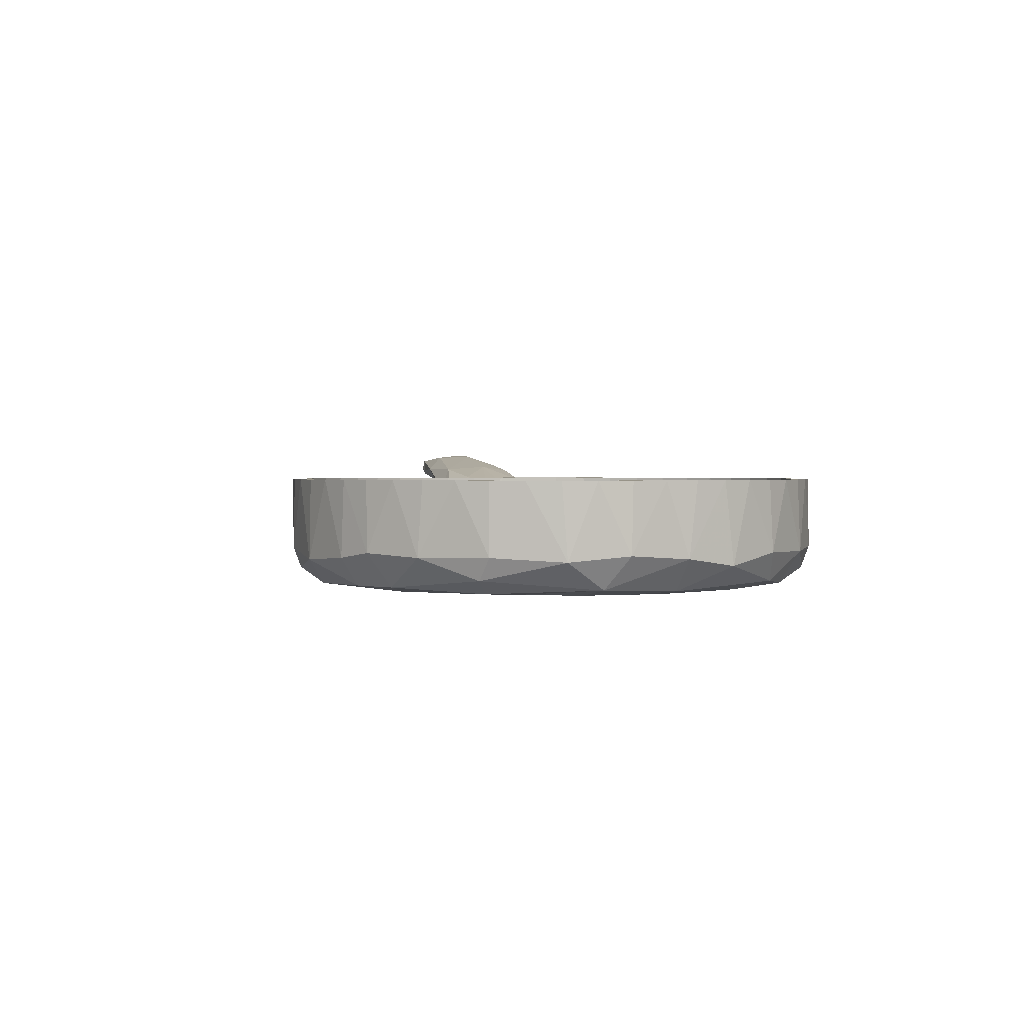
<metadata>
{"format":"obj","ext":"obj","renderer":"f3d","projection":"perspective","resolution":1024,"background":"white","views":[{"elev":1.4,"azim":-101.7,"up":"+Z"}]}
</metadata>
<code>
v 0.1888 0.08089 0.02152
v 0.1889 0.08899 0.0194
v 0.19 0.101 0.02607
v 0.1888 0.07939 0.02704
v 0.1889 0.0917 0.03106
v 0.1899 0.09859 0.02116
v 0.1925 0.07995 0.01794
v 0.1908 0.0848 0.01651
v 0.1813 0.08032 0.02238
v 0.1812 0.07943 0.02653
v 0.1812 0.07949 0.02661
v 0.1812 0.07964 0.02685
v 0.1813 0.07986 0.02713
v 0.1815 0.08151 0.0285
v 0.1814 0.08055 0.02781
v 0.1813 0.08032 0.02762
v 0.1813 0.0801 0.02739
v 0.1816 0.08255 0.02905
v 0.1815 0.08168 0.0286
v 0.182 0.08771 0.03038
v 0.1819 0.08685 0.03027
v 0.1819 0.08634 0.03019
v 0.1813 0.1001 0.02713
v 0.1813 0.09976 0.02753
v 0.1813 0.09968 0.02762
v 0.1812 0.1006 0.02653
v 0.1812 0.1007 0.02637
v 0.1811 0.1008 0.02608
v 0.1801 0.1014 0.02506
v 0.1811 0.101 0.02548
v 0.1811 0.1008 0.02392
v 0.1811 0.1008 0.02402
v 0.1811 0.1009 0.02411
v 0.1811 0.101 0.02452
v 0.1811 0.101 0.02455
v 0.1811 0.101 0.02473
v 0.1811 0.101 0.02527
v 0.1814 0.09945 0.02218
v 0.1813 0.09968 0.02238
v 0.1813 0.1001 0.02287
v 0.1812 0.1006 0.02347
v 0.1812 0.1007 0.02365
v 0.1816 0.09759 0.02102
v 0.1816 0.09786 0.02115
v 0.1815 0.09831 0.0214
v 0.1815 0.09849 0.0215
v 0.1814 0.0991 0.02191
v 0.1819 0.09366 0.01981
v 0.182 0.09229 0.01962
v 0.182 0.08771 0.01962
v 0.1819 0.08634 0.01981
v 0.1819 0.08565 0.01995
v 0.1815 0.08168 0.0214
v 0.1816 0.08221 0.02112
v 0.1817 0.08353 0.02055
v 0.1817 0.08381 0.02045
v 0.1815 0.08151 0.0215
v 0.1814 0.08055 0.02218
v 0.1813 0.08024 0.02247
v 0.1812 0.07949 0.02338
v 0.1812 0.07967 0.02311
v 0.1813 0.07986 0.02287
v 0.1811 0.07904 0.02452
v 0.1811 0.07915 0.02409
v 0.1811 0.07918 0.02402
v 0.1811 0.07922 0.02392
v 0.1812 0.07935 0.02362
v 0.1812 0.07943 0.02347
v 0.1811 0.07918 0.02599
v 0.1904 0.0882 0.03415
v 0.1916 0.09365 0.03419
v 0.1922 0.07016 0.02553
v 0.1901 0.07204 0.02066
v 0.1923 0.07027 0.02468
v 0.1925 0.07844 0.01838
v 0.1925 0.07776 0.01861
v 0.1916 0.0765 0.03197
v 0.1916 0.07732 0.03229
v 0.1916 0.08239 0.03366
v 0.1916 0.07896 0.03284
v 0.1916 0.08038 0.03323
v 0.1917 0.0725 0.02966
v 0.1917 0.0729 0.02998
v 0.1917 0.07399 0.03072
v 0.1917 0.0749 0.03123
v 0.1918 0.07208 0.0293
v 0.19 0.07177 0.02932
v 0.1918 0.07103 0.02811
v 0.1918 0.07152 0.02873
v 0.1921 0.07023 0.02629
v 0.192 0.07046 0.02706
v 0.3115 0.0997 0.03719
v 0.295 0.1021 0.03884
v 0.3091 0.08572 0.03485
v 0.2874 0.08303 0.03414
v 0.3109 0.08061 0.03674
v 0.3091 0.09 0.03443
v 0.3091 0.08731 0.03459
v 0.2762 0.101 0.03494
v 0.3092 0.1011 0.03942
v 0.3092 0.101 0.03914
v 0.2096 0.1084 0.02862
v 0.1922 0.1098 0.02523
v 0.2292 0.104 0.02873
v 0.1911 0.1002 0.01716
v 0.2224 0.09501 0.02422
v 0.2101 0.07449 0.02479
v 0.1922 0.07021 0.02498
v 0.2129 0.08297 0.02253
v 0.1922 0.1098 0.02553
v 0.2672 0.1044 0.03934
v 0.2633 0.07577 0.0363
v 0.2345 0.08127 0.0274
v 0.2642 0.08242 0.03188
v 0.2699 0.09417 0.03204
v 0.1922 0.1098 0.02539
v 0.1917 0.1051 0.0312
v 0.1916 0.09706 0.03376
v 0.192 0.1098 0.02638
v 0.1916 0.1041 0.03173
v 0.1916 0.09842 0.0335
v 0.1906 0.09931 0.03311
v 0.1916 0.1013 0.03275
v 0.1919 0.1094 0.02742
v 0.192 0.1095 0.02706
v 0.1918 0.1084 0.02887
v 0.1899 0.1102 0.02375
v 0.1917 0.1062 0.03063
v 0.1917 0.1075 0.02965
v 0.1918 0.1079 0.0293
v 0.1918 0.1086 0.02857
v 0.1918 0.109 0.02811
v 0.1791 0.07728 0.025
v 0.1812 0.07934 0.02637
v 0.1814 0.08088 0.02807
v 0.1816 0.0821 0.02883
v 0.1798 0.0836 0.02955
v 0.1804 0.09597 0.03008
v 0.1794 0.1001 0.02031
v 0.1819 0.0934 0.01977
v 0.1813 0.09989 0.02259
v 0.1793 0.1014 0.02156
v 0.1796 0.09807 0.01912
v 0.1802 0.09334 0.0195
v 0.1793 0.1011 0.0212
v 0.1811 0.101 0.02547
v 0.1818 0.08404 0.02038
v 0.1794 0.07898 0.02091
v 0.1814 0.08102 0.02182
v 0.1819 0.08664 0.01976
v 0.2228 0.08857 0.0403
v 0.3115 0.09997 0.043
v 0.3107 0.08589 0.04542
v 0.3099 0.07941 0.04199
v 0.3092 0.07889 0.04057
v 0.3092 0.07894 0.04079
v 0.3092 0.07896 0.04085
v 0.192 0.07034 0.02673
v 0.2052 0.07873 0.03556
v 0.2052 0.09865 0.03618
v 0.1916 0.1021 0.03251
v 0.1917 0.105 0.0313
v 0.207 0.1057 0.03385
v 0.1917 0.1071 0.02999
v 0.1918 0.1083 0.02896
v 0.213 0.1081 0.03115
v 0.192 0.1096 0.02676
v 0.2142 0.07249 0.03309
v 0.2269 0.0783 0.0387
v 0.2308 0.1024 0.03924
v 0.2243 0.07266 0.03154
v 0.2597 0.08854 0.04462
v 0.2783 0.09817 0.04448
v 0.2617 0.07688 0.04113
v 0.2877 0.08462 0.04533
v 0.3092 0.1011 0.03919
v 0.3106 0.09427 0.03483
v 0.1796 0.09863 0.01939
v 0.1773 0.112 0.036
v 0.1779 0.1091 0.01202
v 0.18 0.09647 0.03599
v 0.1793 0.07894 0.036
v 0.1755 0.06108 0.01111
v 0.1773 0.06805 0.036
v 0.1739 0.05749 0.036
v 0.1693 0.04742 0.036
v 0.1635 0.038 0.036
v 0.1565 0.02937 0.036
v 0.1638 0.03814 0.01142
v 0.1486 0.02165 0.036
v 0.1397 0.01498 0.036
v 0.1301 0.009435 0.036
v 0.1476 0.02068 0.01155
v 0.1199 0.005116 0.036
v 0.1093 0.002084 0.036
v 0.1049 0.000886 0.01181
v 0.0983 0.000384 0.036
v 0.08723 4.3e-05 0.036
v 0.07619 0.001065 0.036
v 0.06537 0.003436 0.036
v 0.05492 0.007119 0.036
v 0.05511 0.006872 0.01295
v 0.045 0.01206 0.036
v 0.03576 0.01818 0.036
v 0.02735 0.02539 0.036
v 0.01988 0.03358 0.036
v 0.01348 0.04262 0.036
v 0.008238 0.05238 0.036
v 0.004235 0.06272 0.036
v 0.003081 0.06566 0.01163
v 0.001532 0.07346 0.036
v 0.000171 0.08446 0.036
v 0.000171 0.09554 0.036
v 4e-06 0.08497 0.01288
v 0.001532 0.1065 0.036
v 0.004235 0.1173 0.036
v 0.008238 0.1276 0.036
v 0.01348 0.1374 0.036
v 0.01988 0.1464 0.036
v 0.02735 0.1546 0.036
v 0.03576 0.1618 0.036
v 0.03545 0.1618 0.01296
v 0.045 0.1679 0.036
v 0.05492 0.1729 0.036
v 0.06537 0.1766 0.036
v 0.07619 0.1789 0.036
v 0.08723 0.18 0.036
v 0.0983 0.1796 0.036
v 0.1093 0.1779 0.036
v 0.1093 0.1781 0.01302
v 0.1199 0.1749 0.036
v 0.1301 0.1706 0.036
v 0.1397 0.165 0.036
v 0.1486 0.1583 0.036
v 0.1565 0.1506 0.036
v 0.1623 0.1438 0.01157
v 0.1635 0.142 0.036
v 0.1693 0.1326 0.036
v 0.1739 0.1225 0.036
v 0.1725 0.1267 0.01225
v 0.1285 0.008424 0.01332
v 0.03766 0.0165 0.01222
v 0.02082 0.03215 0.01261
v 0.00986 0.04906 0.009008
v 0.001077 0.1048 0.01108
v 0.08942 0.1802 0.01273
v 0.1242 0.1731 0.01434
v 0.1444 0.1621 0.01122
v 0.02084 0.1479 0.01199
v 0.008119 0.1277 0.01238
v 0.07065 0.002081 0.01166
v 0.08669 -7.7e-05 0.01276
v 0.1798 0.08913 0.01056
v 0.09476 0.1773 0.005675
v 0.04621 0.1686 0.01106
v 0.05509 0.009631 0.005897
v 0.06626 0.177 0.0096
v 0.1733 0.08521 0.001796
v 0.1695 0.1202 0.002385
v 0.1227 0.1713 0.005527
v 0.03549 0.1539 0.001983
v 0.01238 0.13 0.005097
v 0.122 0.008607 0.005409
v 0.1497 0.02793 0.003933
v 0.166 0.0567 0.001421
v 0.08474 0.1704 0.000615
v 0.04491 0.02132 0.001204
v 0.08388 0.006474 0.001754
v 0.1472 0.1506 0.001753
v 0.163 0.1029 0
v 0.1404 0.1438 -0
v 0.1214 0.1636 0.000644
v 0.04993 0.163 0.001836
v 0.01858 0.1268 0.000626
v 0.005834 0.09225 0.002142
v 0.01062 0.0677 0.00122
v 0.02839 0.0305 0.00305
v 0.1037 0.0109 0.000699
v 0.132 0.02159 0.0006
v 0.1124 0.1612 -0
v 0.07796 0.163 -0
v 0.04456 0.1492 -0
v 0.02179 0.1178 -0
v 0.01528 0.09654 -0
v 0.015 0.09 -0
v 0.01528 0.08346 0
v 0.01881 0.06755 0
v 0.03254 0.04285 0
v 0.05865 0.02281 0
v 0.09729 0.01603 0
v 0.1343 0.03103 0
v 0.1601 0.06708 0
v 0.00818 0.1224 0.036
v 0.004765 0.1119 0.036
v 0.002694 0.101 0.036
v 0.002 0.09 0.036
v 0.002694 0.07897 0.036
v 0.004765 0.06811 0.036
v 0.00818 0.05761 0.036
v 0.01289 0.04761 0.036
v 0.01881 0.03828 0.036
v 0.02585 0.02976 0.036
v 0.03391 0.02219 0.036
v 0.04285 0.0157 0.036
v 0.05253 0.01038 0.036
v 0.06281 0.006307 0.036
v 0.07351 0.003559 0.036
v 0.08447 0.002174 0.036
v 0.09553 0.002174 0.036
v 0.1065 0.003559 0.036
v 0.1172 0.006307 0.036
v 0.1275 0.01038 0.036
v 0.1372 0.0157 0.036
v 0.1461 0.02219 0.036
v 0.1541 0.02976 0.036
v 0.1612 0.03828 0.036
v 0.1671 0.04761 0.036
v 0.1718 0.05761 0.036
v 0.1752 0.06811 0.036
v 0.1773 0.07897 0.036
v 0.178 0.09 0.036
v 0.1773 0.101 0.036
v 0.1752 0.1119 0.036
v 0.1718 0.1224 0.036
v 0.1671 0.1324 0.036
v 0.1612 0.1417 0.036
v 0.1541 0.1502 0.036
v 0.1461 0.1578 0.036
v 0.1372 0.1643 0.036
v 0.1275 0.1696 0.036
v 0.1172 0.1737 0.036
v 0.1065 0.1764 0.036
v 0.09553 0.1778 0.036
v 0.08447 0.1778 0.036
v 0.07351 0.1764 0.036
v 0.06281 0.1737 0.036
v 0.05253 0.1696 0.036
v 0.04285 0.1643 0.036
v 0.03391 0.1578 0.036
v 0.02585 0.1502 0.036
v 0.01881 0.1417 0.036
v 0.01289 0.1324 0.036
v 0.09 0.09 0
v 0.1778 0.0986 0.01113
v 0.02003 0.1437 0.01212
v 0.003987 0.1096 0.0106
v 0.00412 0.06994 0.01131
v 0.01201 0.04888 0.01115
v 0.01998 0.03664 0.01121
v 0.1699 0.0522 0.01165
v 0.1774 0.07877 0.01312
v 0.1683 0.1226 0.005659
v 0.1503 0.04695 0.002
v 0.03394 0.1391 0.002
v 0.1414 0.1437 0.002
v 0.09939 0.01694 0.002
v 0.009265 0.09376 0.002992
v 0.01338 0.1227 0.003743
v 0.1588 0.1189 0.002
v 0.1197 0.01203 0.004065
v 0.05954 0.02186 0.002
v 0.02543 0.03994 0.003239
v 0.1548 0.1431 0.0044
v 0.1226 0.007845 0.0128
v 0.01653 0.07686 0.002
v 0.01049 0.1278 0.0126
v 0.02901 0.1446 0.003435
v 0.1174 0.1594 0.002
v 0.1663 0.1342 0.01298
v 0.1598 0.03633 0.01027
v 0.1461 0.02201 0.0106
v 0.09544 0.002015 0.01256
v 0.1292 0.02649 0.002
v 0.1416 0.02827 0.002841
v 0.09732 0.007749 0.003619
v 0.07211 0.003689 0.01028
v 0.03179 0.02368 0.01114
v 0.01768 0.1062 0.002
v 0.03392 0.158 0.01313
v 0.04692 0.1668 0.01259
v 0.09272 0.1738 0.004053
v 0.08717 0.1782 0.01293
v 0.1222 0.1719 0.01207
v 0.1392 0.1632 0.01131
v 0.1262 0.1643 0.00359
v 0.1543 0.1503 0.01312
v 0.1739 0.1167 0.01259
v 0.1707 0.09529 0.002865
v 0.1642 0.05614 0.002893
v 0.1755 0.06897 0.01024
v 0.164 0.08508 0.002
v 0.05076 0.01101 0.01248
v 0.05731 0.01393 0.003434
v 0.03227 0.0438 0.002
v 0.001846 0.08969 0.01091
v 0.01257 0.06678 0.002822
v 0.06444 0.1744 0.01129
v 0.1068 0.1765 0.01311
v 0.07163 0.1684 0.002908
v 0.04456 0.1598 0.003941
v 0.07354 0.1612 0.002
v 0.09 0.09 0.002
f 70 5 87
f 87 5 73
f 127 6 3
f 105 2 6
f 3 5 70
f 73 5 4
f 2 8 1
f 4 8 73
f 8 4 1
f 8 2 105
f 134 4 10
f 10 4 11
f 11 4 12
f 12 4 13
f 14 135 4
f 4 135 15
f 4 15 16
f 4 16 17
f 4 17 13
f 5 137 18
f 5 18 4
f 14 4 19
f 19 4 136
f 136 4 18
f 138 20 5
f 20 21 5
f 5 21 22
f 5 22 137
f 23 24 3
f 3 24 25
f 3 25 5
f 5 25 138
f 23 3 29
f 29 3 26
f 26 3 27
f 27 3 28
f 28 3 29
f 29 3 30
f 30 3 146
f 6 31 32
f 6 32 3
f 3 32 33
f 3 33 34
f 3 34 35
f 3 35 36
f 3 36 29
f 3 29 37
f 3 37 146
f 6 38 39
f 39 141 6
f 6 141 40
f 6 40 29
f 6 29 41
f 6 41 42
f 6 42 31
f 43 44 6
f 6 44 45
f 6 45 46
f 6 46 47
f 6 47 38
f 43 6 144
f 144 6 48
f 48 6 140
f 140 6 2
f 140 2 49
f 49 2 144
f 144 2 50
f 50 2 150
f 150 2 51
f 1 147 52
f 51 2 52
f 52 2 1
f 1 53 54
f 1 54 55
f 1 55 56
f 1 56 147
f 53 1 57
f 57 1 149
f 149 1 58
f 9 1 59
f 58 1 9
f 1 60 61
f 1 61 62
f 1 62 59
f 4 148 63
f 4 63 1
f 1 63 64
f 1 64 65
f 1 65 66
f 1 66 67
f 1 67 68
f 1 68 60
f 134 69 4
f 4 69 148
f 122 70 71
f 73 74 168
f 168 74 108
f 168 108 72
f 168 87 73
f 8 7 75
f 8 75 73
f 73 75 76
f 77 78 87
f 80 81 87
f 82 83 87
f 84 85 87
f 86 82 87
f 83 84 87
f 87 88 89
f 91 168 158
f 158 168 90
f 168 91 87
f 89 86 87
f 78 80 87
f 81 79 87
f 87 79 70
f 85 77 87
f 92 99 93
f 112 95 96
f 94 96 95
f 115 177 97
f 115 97 95
f 95 97 98
f 95 98 94
f 177 115 99
f 177 99 92
f 111 152 93
f 93 152 100
f 93 100 176
f 93 176 101
f 93 101 92
f 102 103 116
f 104 127 102
f 106 105 104
f 104 105 127
f 105 106 8
f 8 106 109
f 8 109 7
f 7 109 75
f 75 109 107
f 75 107 76
f 76 107 73
f 73 107 171
f 73 171 74
f 74 171 108
f 72 108 171
f 113 107 109
f 102 116 110
f 102 166 111
f 102 111 104
f 109 106 113
f 107 113 112
f 107 112 171
f 111 99 104
f 106 104 115
f 106 115 113
f 113 114 112
f 104 99 115
f 113 115 114
f 114 95 112
f 111 93 99
f 114 115 95
f 116 103 127
f 127 103 102
f 127 105 6
f 127 110 116
f 122 71 118
f 127 120 162
f 127 162 117
f 161 120 127
f 121 122 118
f 124 125 127
f 127 125 167
f 165 126 127
f 128 164 127
f 127 164 129
f 127 129 130
f 127 130 165
f 126 131 127
f 127 131 132
f 127 132 124
f 123 161 122
f 122 161 127
f 117 128 127
f 3 70 127
f 127 70 122
f 127 167 119
f 137 22 21
f 137 21 138
f 21 20 138
f 134 10 133
f 10 11 133
f 133 11 12
f 133 12 13
f 133 13 17
f 17 16 133
f 133 16 15
f 133 15 137
f 135 14 137
f 137 14 19
f 137 19 136
f 137 136 18
f 69 134 133
f 15 135 137
f 148 69 133
f 24 23 29
f 144 178 139
f 140 49 144
f 141 39 144
f 29 35 34
f 29 34 33
f 29 33 32
f 29 32 31
f 42 41 29
f 141 144 40
f 144 47 46
f 144 46 45
f 39 38 144
f 45 44 144
f 144 44 43
f 144 48 140
f 144 38 47
f 144 142 138
f 29 144 138
f 178 144 143
f 144 139 145
f 144 145 142
f 29 138 25
f 29 25 24
f 30 146 29
f 29 146 37
f 29 36 35
f 29 26 27
f 29 27 28
f 29 31 42
f 29 40 144
f 147 56 148
f 58 9 148
f 54 53 148
f 58 148 149
f 60 148 61
f 61 148 62
f 62 148 59
f 67 66 148
f 148 66 65
f 63 148 64
f 68 67 148
f 57 149 148
f 53 57 148
f 60 68 148
f 55 54 148
f 65 64 148
f 148 253 144
f 148 144 50
f 150 51 148
f 147 148 52
f 51 52 148
f 150 148 50
f 9 59 148
f 55 148 56
f 152 111 173
f 175 153 173
f 174 154 175
f 175 154 153
f 112 155 154
f 154 155 156
f 154 156 157
f 90 168 158
f 158 168 91
f 91 168 87
f 87 168 88
f 88 168 89
f 89 168 86
f 86 168 82
f 159 84 168
f 168 84 83
f 168 83 82
f 80 78 159
f 159 78 77
f 159 77 85
f 159 85 84
f 151 70 159
f 159 70 79
f 159 79 81
f 159 81 80
f 70 151 71
f 71 151 160
f 71 160 118
f 118 160 121
f 121 160 122
f 120 161 163
f 163 161 123
f 163 123 160
f 160 123 122
f 120 163 162
f 162 163 117
f 117 163 128
f 128 163 164
f 164 163 129
f 129 163 130
f 130 163 165
f 166 167 125
f 166 125 124
f 166 124 163
f 163 124 132
f 163 132 131
f 163 131 126
f 163 126 165
f 102 127 166
f 166 127 119
f 166 119 167
f 110 127 102
f 166 163 170
f 170 163 160
f 170 160 151
f 151 159 169
f 169 159 168
f 171 168 72
f 166 170 111
f 168 171 174
f 168 174 169
f 169 174 172
f 169 172 151
f 151 172 170
f 170 172 173
f 170 173 111
f 171 112 174
f 174 175 172
f 172 175 173
f 174 112 154
f 100 92 176
f 176 92 101
f 152 92 100
f 92 96 177
f 96 94 98
f 96 98 177
f 177 98 97
f 92 152 96
f 180 145 139
f 139 178 180
f 180 178 143
f 180 143 253
f 179 138 180
f 180 138 142
f 145 180 142
f 181 138 179
f 182 137 138
f 182 138 181
f 184 133 182
f 182 133 137
f 143 144 253
f 253 148 183
f 183 148 133
f 183 133 184
f 183 184 185
f 186 183 185
f 187 189 186
f 186 189 183
f 189 187 188
f 189 188 193
f 193 188 190
f 193 190 191
f 192 241 191
f 191 241 193
f 241 192 194
f 241 194 196
f 196 194 195
f 196 195 197
f 196 197 198
f 196 198 252
f 199 252 198
f 200 251 199
f 199 251 252
f 251 200 202
f 202 200 201
f 202 201 203
f 202 203 242
f 242 203 204
f 242 204 205
f 242 205 243
f 243 205 206
f 207 243 206
f 208 244 207
f 207 244 243
f 244 208 210
f 210 208 209
f 210 209 211
f 212 214 211
f 211 214 210
f 213 245 214
f 213 214 212
f 245 213 215
f 245 215 216
f 245 216 250
f 250 216 217
f 250 217 218
f 219 249 218
f 218 249 250
f 220 249 219
f 249 220 222
f 222 220 221
f 222 221 223
f 222 223 255
f 255 223 224
f 255 224 257
f 257 224 225
f 257 225 226
f 227 246 226
f 226 246 257
f 228 246 227
f 246 228 230
f 230 228 229
f 230 229 231
f 230 231 247
f 232 247 231
f 233 248 232
f 232 248 247
f 234 248 233
f 248 234 235
f 248 235 236
f 236 235 237
f 236 237 238
f 236 238 240
f 239 240 238
f 180 240 179
f 179 240 239
f 96 153 154
f 155 154 156
f 156 154 157
f 96 154 155
f 96 155 112
f 153 152 173
f 96 152 153
f 260 247 248
f 247 260 230
f 230 254 246
f 250 262 245
f 243 277 242
f 242 256 202
f 196 263 241
f 241 263 193
f 253 259 180
f 180 259 240
f 240 259 236
f 260 254 230
f 254 257 246
f 255 261 222
f 222 261 249
f 249 262 250
f 245 275 214
f 214 275 210
f 244 277 243
f 202 256 251
f 251 268 252
f 252 268 196
f 193 264 189
f 253 258 259
f 236 259 269
f 236 269 248
f 248 269 260
f 257 273 255
f 255 273 261
f 261 262 249
f 245 262 275
f 275 276 210
f 210 276 244
f 277 267 242
f 242 267 256
f 256 268 251
f 196 268 263
f 263 264 193
f 189 264 265
f 189 265 183
f 183 265 258
f 183 258 253
f 260 269 272
f 254 260 266
f 254 266 257
f 257 266 273
f 262 261 274
f 262 274 275
f 244 276 277
f 256 267 268
f 268 278 263
f 263 279 264
f 260 272 266
f 278 279 263
f 258 270 259
f 269 271 272
f 279 265 264
f 259 270 271
f 259 271 269
f 272 271 280
f 272 280 266
f 266 280 281
f 266 281 273
f 273 281 282
f 273 282 261
f 261 282 283
f 261 283 274
f 274 283 275
f 275 283 284
f 275 284 285
f 275 285 286
f 275 286 276
f 276 286 287
f 276 287 288
f 276 288 277
f 277 288 267
f 267 288 289
f 267 289 268
f 268 289 290
f 268 290 278
f 278 290 291
f 278 291 279
f 279 291 265
f 265 291 292
f 265 292 258
f 258 292 270
f 218 217 293
f 293 217 216
f 293 216 294
f 294 216 215
f 294 215 295
f 295 215 213
f 295 213 296
f 296 213 212
f 296 212 297
f 297 212 211
f 297 211 298
f 298 211 209
f 298 209 299
f 299 209 208
f 299 208 300
f 300 208 207
f 300 207 301
f 301 207 206
f 301 206 302
f 302 206 205
f 302 205 303
f 303 205 204
f 303 204 304
f 304 204 203
f 304 203 305
f 305 203 201
f 305 201 306
f 306 201 200
f 306 200 307
f 307 200 199
f 307 199 308
f 308 199 198
f 308 198 309
f 309 198 197
f 309 197 310
f 310 197 195
f 310 195 311
f 311 195 194
f 311 194 312
f 312 194 192
f 312 192 313
f 313 192 191
f 313 191 314
f 314 191 190
f 314 190 315
f 315 190 188
f 315 188 316
f 316 188 187
f 316 187 317
f 317 187 186
f 317 186 318
f 318 186 185
f 318 185 319
f 319 185 184
f 319 184 320
f 320 184 182
f 320 182 321
f 321 182 181
f 321 181 322
f 322 181 323
f 323 181 179
f 323 179 324
f 324 179 239
f 324 239 325
f 325 239 238
f 325 238 326
f 326 238 237
f 326 237 327
f 327 237 235
f 327 235 328
f 328 235 234
f 328 234 329
f 329 234 233
f 329 233 330
f 330 233 232
f 330 232 331
f 331 232 231
f 331 231 332
f 332 231 229
f 332 229 333
f 333 229 228
f 333 228 334
f 334 228 227
f 334 227 335
f 335 227 226
f 335 226 336
f 336 226 225
f 336 225 337
f 337 225 224
f 337 224 338
f 338 224 223
f 338 223 339
f 339 223 221
f 339 221 340
f 340 221 220
f 340 220 341
f 341 220 219
f 341 219 342
f 342 219 218
f 342 218 293
f 343 270 292
f 343 271 270
f 343 280 271
f 281 280 343
f 343 282 281
f 343 283 282
f 284 283 343
f 287 286 343
f 343 286 285
f 343 285 284
f 343 288 287
f 289 288 343
f 290 289 343
f 343 291 290
f 292 291 343
f 321 322 344
f 323 344 322
f 324 387 323
f 323 387 344
f 387 324 369
f 369 324 325
f 326 369 325
f 327 386 326
f 326 386 369
f 328 384 386
f 328 386 327
f 384 328 329
f 384 329 330
f 384 330 383
f 383 330 331
f 332 398 331
f 331 398 383
f 333 382 398
f 333 398 332
f 382 333 334
f 382 334 335
f 382 335 397
f 397 335 336
f 337 380 397
f 337 397 336
f 380 337 338
f 380 338 379
f 379 338 339
f 379 339 340
f 379 340 345
f 345 340 341
f 342 345 341
f 293 366 342
f 342 366 345
f 366 293 346
f 346 293 294
f 346 294 295
f 296 395 295
f 295 395 346
f 297 395 296
f 298 347 297
f 297 347 395
f 347 298 299
f 347 299 348
f 348 299 300
f 301 348 300
f 302 377 349
f 302 349 301
f 301 349 348
f 377 302 303
f 377 303 304
f 377 304 392
f 305 392 304
f 306 392 305
f 307 376 306
f 306 376 392
f 376 307 308
f 376 308 372
f 372 308 309
f 372 309 310
f 311 364 310
f 310 364 372
f 312 364 311
f 364 312 313
f 364 313 371
f 314 371 313
f 315 371 314
f 316 370 315
f 315 370 371
f 370 316 350
f 350 316 317
f 350 317 318
f 350 318 319
f 350 319 390
f 320 351 319
f 319 351 390
f 321 344 351
f 321 351 320
f 359 363 355
f 352 363 359
f 365 378 357
f 357 378 358
f 358 354 367
f 368 355 385
f 389 353 374
f 371 374 360
f 360 356 375
f 375 393 376
f 361 394 393
f 393 394 362
f 349 362 348
f 378 354 358
f 399 401 381
f 381 385 383
f 352 359 388
f 373 356 360
f 371 360 364
f 377 362 349
f 396 365 357
f 346 357 358
f 346 358 366
f 345 366 358
f 379 400 380
f 397 380 400
f 398 381 383
f 384 383 385
f 381 368 385
f 385 363 384
f 386 363 369
f 344 387 352
f 344 352 388
f 388 359 391
f 372 364 360
f 358 367 345
f 354 401 400
f 387 369 352
f 388 390 344
f 344 390 351
f 388 389 390
f 350 390 389
f 389 388 391
f 350 389 370
f 353 389 391
f 371 370 374
f 374 370 389
f 375 372 360
f 373 374 353
f 376 372 375
f 360 374 373
f 377 392 393
f 393 392 376
f 375 356 393
f 361 393 356
f 362 377 393
f 347 348 396
f 396 348 362
f 396 362 394
f 347 396 395
f 346 395 357
f 357 395 396
f 365 396 394
f 400 379 345
f 400 345 367
f 382 397 381
f 400 367 354
f 400 399 397
f 397 399 381
f 398 382 381
f 399 400 401
f 363 386 384
f 368 381 401
f 363 352 369
f 363 385 355
f 353 391 402
f 373 353 402
f 402 356 373
f 402 361 356
f 394 361 402
f 402 365 394
f 402 378 365
f 402 354 378
f 402 401 354
f 402 368 401
f 402 355 368
f 402 359 355
f 402 391 359

</code>
